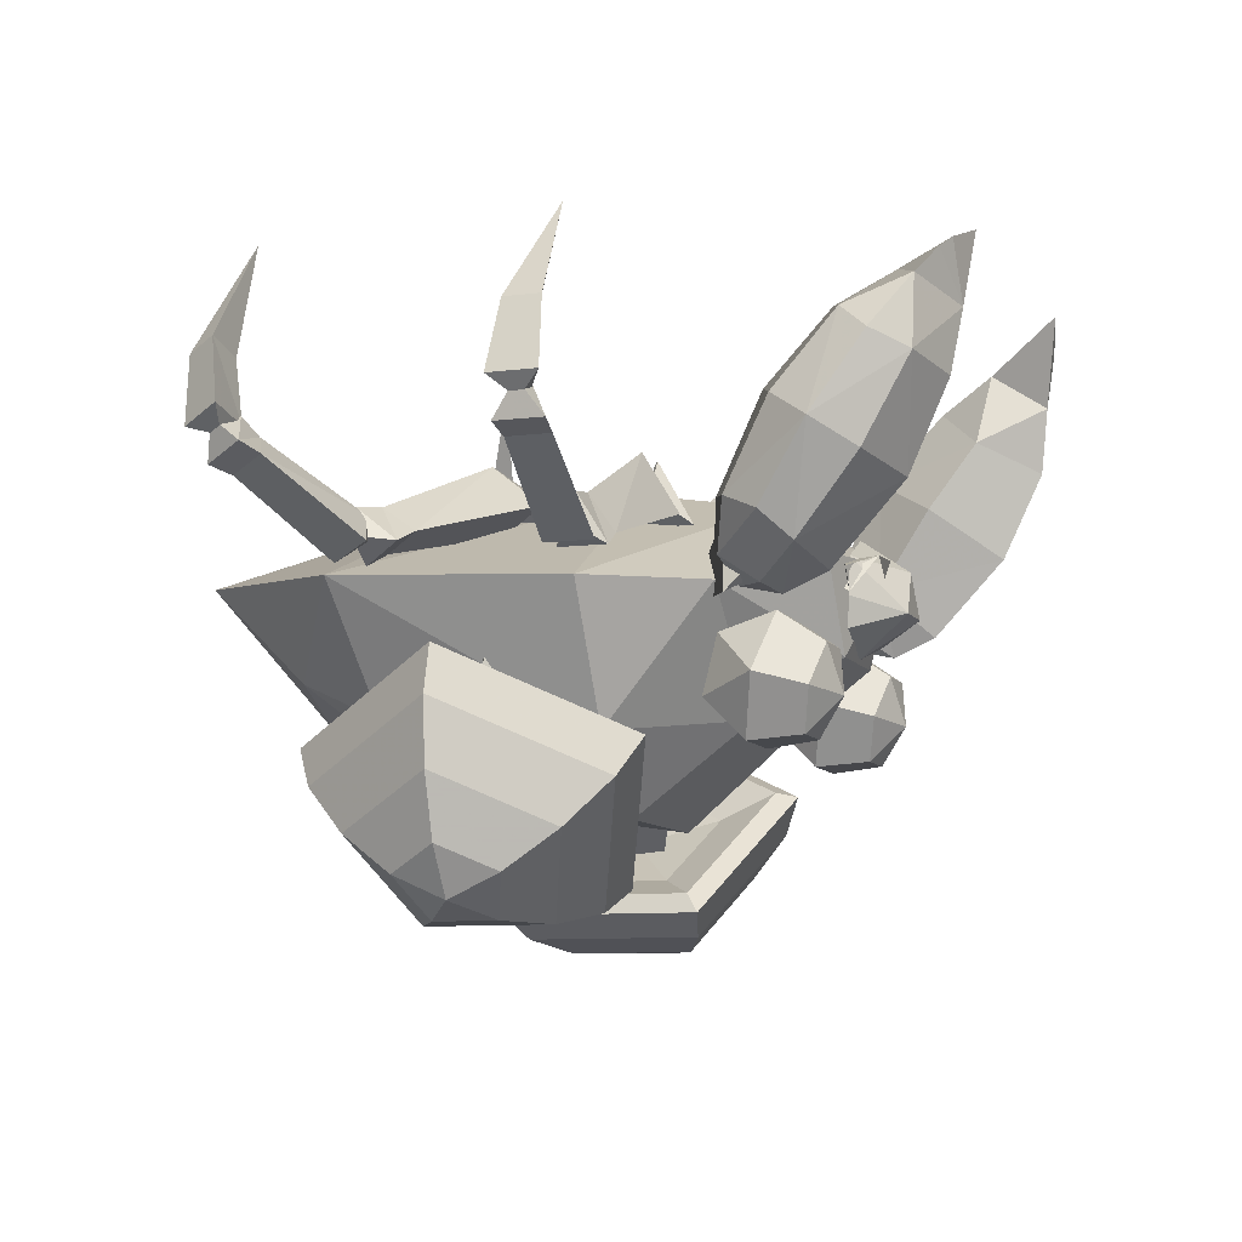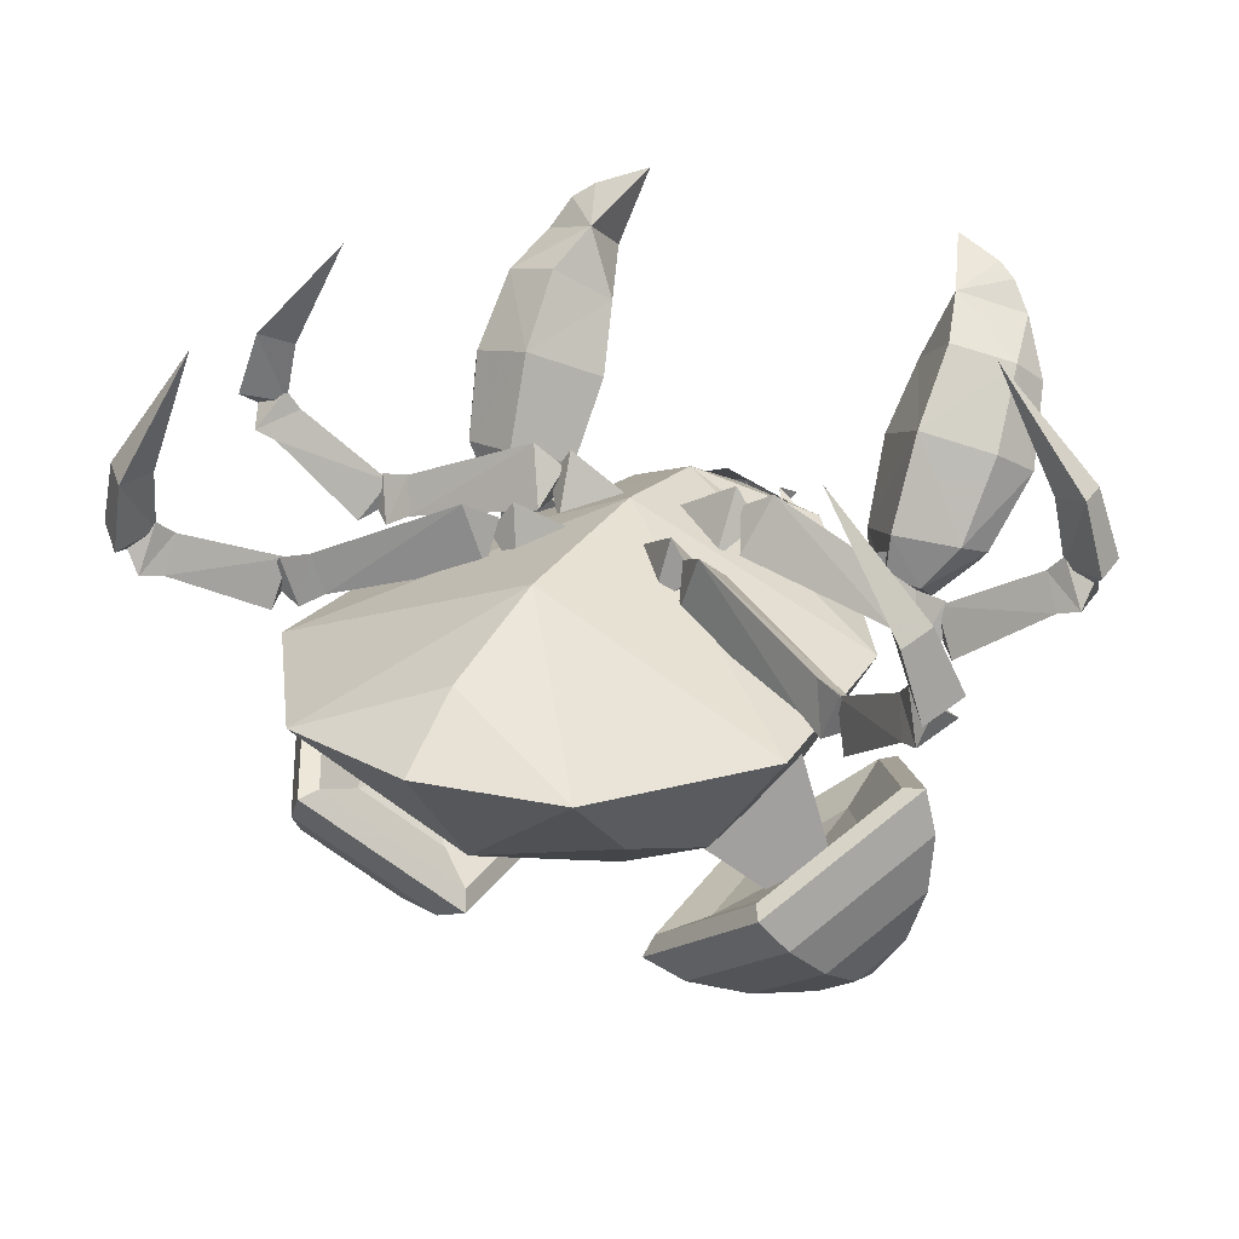
<metadata>
{"format":"obj","ext":"obj","renderer":"f3d","projection":"perspective","resolution":1024,"background":"white","views":[{"elev":-9.0,"azim":109.1,"up":"+Z"},{"elev":27.9,"azim":27.4,"up":"+Z"}]}
</metadata>
<code>
o paras
v 0.84 -1.96 -1.665
v -1e-06 -2.17 -1.628
v 0 -1.575 -2.414
v -0.84 -1.96 -1.665
v -0.84 -1.4 -2.225
v -0.455 -0.7 -2.82
v 0.455 -0.7 -2.82
v -1.54 -0.9567 -1.751
v 0.84 -1.4 -2.225
v 1.05 -0.84 -2.47
v -1.05 -0.84 -2.47
v 1.54 -0.9567 -1.751
v 0.49 0.406 -2.995
v -1.47 0.42 -1.812
v -1.05 0.42 -2.575
v 0 -0.84 -1.14
v 0 0.28 -1.105
v 1.05 0.42 -2.575
v 1.47 0.42 -1.812
v 0 1.054 -1.229
v -1.074 1.054 -1.812
v 1.074 1.054 -1.812
v -0.616 1.54 -1.616
v 0.616 1.54 -1.616
v 0 1.75 -1.616
v 0.28 1.54 -2.134
v -0.28 1.54 -2.134
v 0.3871 1.054 -2.47
v -0.49 0.406 -2.995
v -0.3871 1.054 -2.47
v 0 -1.68 -1.334
v -0.1468 0.03681 -1.271
v -0.5838 0.07661 -1.358
v -0.4857 -0.1783 -1.045
v -0.4162 -0.2766 -1.442
v -0.6306 -0.1985 -1.248
v 0.4857 -0.1783 -1.045
v 0.5838 0.0766 -1.358
v 0.1468 0.03681 -1.271
v 0.6306 -0.1985 -1.248
v 0.4162 -0.2766 -1.442
v -0.1241 0.56 -1.263
v -0.5 0.76 -1.4
v -0.5257 0.56 -1.037
v -0.5 0.36 -1.4
v -0.6624 0.56 -1.246
v 0.5257 0.56 -1.037
v 0.5 0.76 -1.4
v 0.1241 0.56 -1.263
v 0.6624 0.56 -1.246
v 0.5 0.36 -1.4
v 0.414 1.604 -1.799
v -0.414 1.604 -1.799
v 0.14 1.859 -1.89
v 0.385 1.6 -1.6
v 0.42 1.6 -1.82
v -0.42 1.6 -1.82
v -0.385 1.6 -1.6
v -0.14 1.859 -1.89
v 0 1.845 -1.645
v 0.385 1.586 -1.995
v 0 1.551 -2.114
v -0.385 1.586 -1.995
v 0 1.565 -1.45
v 0.505 1.607 -1.675
v 0.414 1.477 -1.731
v 0.414 1.477 -1.731
v 0.2953 1.77 -1.721
v 0.3521 1.816 -1.638
v 0.12 1.89 -1.676
v 0.12 1.89 -1.676
v 0.365 1.557 -1.623
v 0.365 1.557 -1.623
v 0.271 1.734 -1.588
v 0.271 1.734 -1.588
v 0.4 1.647 -1.961
v 0.526 1.652 -1.844
v 0.435 1.517 -1.88
v 0.295 1.813 -1.902
v 0.295 1.813 -1.902
v 0.365 1.865 -1.801
v 0.071 1.952 -1.799
v 0.071 1.952 -1.799
v 0.4 1.6 -1.785
v 0.295 1.771 -1.746
v 0.295 1.771 -1.746
v -0.414 1.477 -1.731
v -0.414 1.477 -1.731
v -0.505 1.607 -1.675
v -0.3521 1.816 -1.638
v -0.2953 1.77 -1.721
v -0.12 1.863 -1.683
v -0.12 1.863 -1.683
v -0.365 1.557 -1.623
v -0.365 1.557 -1.623
v -0.271 1.734 -1.588
v -0.271 1.734 -1.588
v -0.435 1.517 -1.88
v -0.526 1.652 -1.844
v -0.4 1.647 -1.961
v -0.365 1.865 -1.801
v -0.295 1.813 -1.902
v -0.295 1.813 -1.902
v -0.071 1.952 -1.799
v -0.071 1.952 -1.799
v -0.4 1.6 -1.785
v -0.295 1.771 -1.746
v -0.295 1.771 -1.746
v 0.875 1.005 -2.057
v 0.875 0.9185 -2.396
v 1.104 1.25 -2.3
v 0.9021 1.164 -2.639
v 0.8429 1.466 -2.61
v 0.9858 1.527 -2.371
v 0.7 1.642 -2.4
v 0.525 0.9185 -2.396
v 0.4979 1.164 -2.639
v 0.5571 1.466 -2.61
v 0.2958 1.25 -2.3
v 0.525 1.005 -2.057
v 0.4142 1.527 -2.371
v 0.4979 1.336 -1.961
v 0.5571 1.588 -2.131
v 0.9021 1.336 -1.961
v 0.8429 1.588 -2.131
v -0.525 1.008 -2.054
v -0.525 0.9173 -2.392
v -0.2958 1.25 -2.3
v -0.4979 1.159 -2.638
v -0.5571 1.462 -2.613
v -0.4142 1.526 -2.374
v -0.7 1.64 -2.405
v -0.875 0.9173 -2.392
v -0.9021 1.159 -2.638
v -0.8429 1.462 -2.613
v -1.104 1.25 -2.3
v -0.875 1.008 -2.054
v -0.9858 1.526 -2.374
v -0.9021 1.341 -1.962
v -0.8429 1.59 -2.135
v -0.4979 1.341 -1.962
v -0.5571 1.59 -2.135
v 1.242 -0.15 -2.071
v 0.657 -0.591 -2.562
v 1.66 -0.15 -3.365
v 0.657 0.291 -2.562
v -1.586 -0.15 -3.427
v -0.5832 -0.591 -2.624
v -1.168 -0.15 -2.133
v -0.5832 0.291 -2.624
v 1.361 1.184 -1.933
v 1.335 1.184 -1.514
v 0.6705 0.8765 -1.647
v 0.6705 0.8765 -1.647
v 1.098 1.485 -1.725
v 0.5915 1.029 -1.757
v 0.5915 1.029 -1.757
v 1.34 1.41 -1.71
v 0.6836 0.8765 -1.856
v 0.6836 0.8765 -1.856
v -0.6705 0.8765 -1.647
v -0.6705 0.8765 -1.647
v -1.335 1.184 -1.514
v -1.361 1.184 -1.933
v -0.5915 1.029 -1.757
v -0.5915 1.029 -1.757
v -1.098 1.485 -1.725
v -1.34 1.41 -1.71
v -0.6836 0.8765 -1.856
v -0.6836 0.8765 -1.856
v 2.601 0.55 -1.159
v 2.7 0.41 -1.045
v 2.45 0.55 -1.096
v 2.569 0.655 -0.6401
v 2.7 0.69 -1.045
v 2 0.55 0
v 2.569 0.445 -0.6401
v 2.366 0.55 -0.7057
v 2.366 0.55 -0.7057
v 1.769 0.55 -1.649
v 1.906 0.41 -1.727
v 1.75 0.55 -1.494
v 2.468 0.676 -1.308
v 1.906 0.69 -1.727
v 2.603 0.41 -1.259
v 2.603 0.69 -1.259
v 2.642 0.55 -1.065
v 2.468 0.424 -1.308
v 2.351 0.55 -1.134
v 2.448 0.55 -1.027
v 0.559 0.55 -1.149
v 0.6401 0.375 -1.364
v 0.7599 0.55 -1.036
v 1.55 0.676 -1.628
v 0.6401 0.725 -1.364
v 1.884 0.55 -1.631
v 1.705 0.69 -1.715
v 1.8 0.55 -1.452
v 1.55 0.424 -1.628
v 1.624 0.55 -1.425
v 1.705 0.41 -1.715
v 2.379 -1.141 -1.166
v 2.4 -1.338 -1.111
v 2.242 -1.096 -1.088
v 2.378 -1.205 -0.6387
v 2.526 -1.103 -1.026
v 1.8 -1.25 0
v 2.284 -1.381 -0.702
v 2.152 -1.184 -0.7096
v 2.152 -1.184 -0.7096
v 1.713 -0.6227 -1.622
v 1.781 -0.7832 -1.74
v 1.675 -0.6555 -1.474
v 2.342 -0.9357 -1.266
v 1.907 -0.5476 -1.655
v 2.336 -1.236 -1.301
v 2.462 -1.001 -1.216
v 2.407 -1.189 -1.074
v 2.229 -1.148 -1.342
v 2.159 -1.034 -1.136
v 2.23 -1.109 -1.035
v 0.5675 -0.1987 -1.152
v 0.5977 -0.3102 -1.417
v 0.7237 -0.3322 -1.047
v 1.576 -0.418 -1.555
v 0.7549 -0.02536 -1.288
v 1.813 -0.6809 -1.605
v 1.733 -0.4534 -1.63
v 1.708 -0.6988 -1.438
v 1.463 -0.6231 -1.648
v 1.549 -0.6225 -1.412
v 1.607 -0.6812 -1.734
v -2.46 0.5454 -1.114
v -2.709 0.4048 -1.06
v -2.613 0.5458 -1.175
v -2.709 0.6848 -1.058
v -2.57 0.6466 -0.6554
v -2.57 0.4366 -0.6572
v -1.99 0.537 -0.02663
v -2.369 0.5423 -0.7256
v -2.369 0.5423 -0.7256
v -1.752 0.5491 -1.492
v -1.903 0.4109 -1.73
v -1.769 0.5504 -1.648
v -1.903 0.6909 -1.727
v -2.474 0.6731 -1.321
v -2.653 0.545 -1.083
v -2.611 0.6866 -1.275
v -2.611 0.4066 -1.277
v -2.474 0.4211 -1.323
v -2.46 0.5448 -1.04
v -2.361 0.5458 -1.145
v -0.7599 0.55 -1.036
v -0.6401 0.375 -1.364
v -0.559 0.55 -1.149
v -0.6401 0.725 -1.364
v -1.55 0.676 -1.628
v -1.8 0.55 -1.452
v -1.705 0.69 -1.715
v -1.884 0.55 -1.631
v -1.624 0.55 -1.425
v -1.55 0.424 -1.628
v -1.705 0.41 -1.715
v -2.14 -1.227 -1.134
v -2.214 -1.506 -1.168
v -2.248 -1.311 -1.225
v -2.414 -1.32 -1.105
v -2.288 -1.376 -0.7002
v -2.138 -1.515 -0.7481
v -1.8 -1.25 0
v -2.072 -1.287 -0.7459
v -2.072 -1.287 -0.7459
v -1.694 -0.6312 -1.465
v -1.725 -0.7823 -1.738
v -1.723 -0.61 -1.618
v -1.925 -0.597 -1.674
v -2.263 -1.103 -1.326
v -2.27 -1.366 -1.136
v -2.363 -1.202 -1.289
v -2.163 -1.387 -1.353
v -2.083 -1.27 -1.383
v -2.132 -1.236 -1.08
v -2.075 -1.142 -1.174
v -0.7237 -0.3322 -1.047
v -0.5977 -0.3102 -1.417
v -0.5675 -0.1987 -1.152
v -0.7549 -0.02536 -1.288
v -1.576 -0.418 -1.555
v -1.708 -0.6988 -1.438
v -1.733 -0.4534 -1.63
v -1.813 -0.6809 -1.605
v -1.549 -0.6225 -1.412
v -1.463 -0.6231 -1.648
v -1.607 -0.6812 -1.734
v 0.6476 0.3684 -3.269
v 0.61 0.4425 -3.383
v 0.61 -0.7425 -3.383
v 0.6476 -0.6684 -3.269
v 0.903 0.1629 -3.178
v 0.903 -0.4629 -3.178
v 1.295 -0.15 -2.931
v 1.641 -0.15 -2.559
v 1.359 0.3563 -2.795
v 1.87 -0.15 -2.243
v 1.403 0.6888 -2.635
v 2.007 -0.15 -2.211
v 1.473 0.8087 -2.658
v 1.403 -0.9888 -2.635
v 1.473 -1.109 -2.658
v 1.359 -0.6563 -2.795
v 1.607 -0.9948 -2.875
v 2.077 -0.15 -2.481
v 0.8462 -0.6721 -3.513
v 0.8462 0.3721 -3.513
v 1.18 0.2203 -3.586
v 1.18 -0.5203 -3.586
v 1.607 0.6948 -2.875
v 1.719 0.4492 -3.133
v 1.719 -0.7492 -3.133
v 2.053 -0.15 -2.853
v 1.775 0.1496 -3.351
v 1.761 -0.15 -3.486
v 1.505 0.03515 -3.577
v 1.505 -0.3352 -3.577
v 1.775 -0.4496 -3.351
v 1.942 -0.15 -3.211
v -0.5739 -0.6684 -3.331
v -0.5363 -0.7425 -3.445
v -0.5363 0.4425 -3.445
v -0.5739 0.3684 -3.331
v -0.8292 -0.4629 -3.24
v -0.8292 0.1629 -3.24
v -1.222 -0.15 -2.993
v -1.285 0.3563 -2.857
v -1.567 -0.15 -2.621
v -1.329 0.6888 -2.697
v -1.796 -0.15 -2.305
v -1.4 0.8087 -2.72
v -1.933 -0.15 -2.272
v -1.4 -1.109 -2.72
v -1.329 -0.9888 -2.697
v -1.285 -0.6563 -2.857
v -2.003 -0.15 -2.542
v -1.533 -0.9948 -2.937
v -0.7724 -0.6721 -3.575
v -0.7724 0.3721 -3.575
v -1.106 -0.5203 -3.647
v -1.106 0.2203 -3.647
v -1.645 0.4492 -3.195
v -1.533 0.6948 -2.937
v -1.979 -0.15 -2.915
v -1.645 -0.7492 -3.195
v -1.431 0.03515 -3.639
v -1.687 -0.15 -3.548
v -1.701 0.1496 -3.413
v -1.431 -0.3352 -3.639
v -1.868 -0.15 -3.273
v -1.701 -0.4496 -3.413
v 1.215 1.231 -1.882
v 1.409 1.394 -1.899
v 1.422 1.174 -1.75
v 1.639 2.249 -0.8218
v 1.174 2.409 -0.5039
v 1.582 2.251 -0.4146
v 1.271 1.377 -0.8714
v 1.287 1.76 -0.4713
v 1.013 2.016 -0.7125
v 1.243 1.111 -1.42
v 1.228 1.101 -1.691
v 1.618 1.26 -1.484
v 0.931 1.743 -1.106
v 0.9735 1.429 -1.571
v 1.66 1.883 -0.5726
v 1.701 1.531 -0.996
v 1.848 1.762 -1.161
v 1.597 1.626 -1.734
v 1.675 1.988 -1.308
v 1.208 1.457 -1.934
v 1.21 1.706 -1.825
v 1.228 2.12 -1.377
v 1.192 2.079 -0.279
v 1.065 1.276 -1.803
v 1.709 1.465 -1.58
v 1.768 2.051 -0.7231
v 1.253 2.354 -0.876
v 1.448 2.352 -0.255
v 1.337 2.397 -0.1789
v 1.047 2.458 -0.0662
v -1.422 1.174 -1.75
v -1.409 1.394 -1.899
v -1.215 1.231 -1.882
v -1.582 2.251 -0.4146
v -1.174 2.409 -0.5039
v -1.639 2.249 -0.8218
v -1.013 2.016 -0.7125
v -1.287 1.76 -0.4713
v -1.271 1.377 -0.8714
v -1.618 1.26 -1.484
v -1.228 1.101 -1.691
v -1.243 1.111 -1.42
v -0.9735 1.429 -1.571
v -0.931 1.743 -1.106
v -1.848 1.762 -1.161
v -1.701 1.531 -0.996
v -1.66 1.883 -0.5726
v -1.675 1.988 -1.308
v -1.597 1.626 -1.734
v -1.21 1.706 -1.825
v -1.208 1.457 -1.934
v -1.228 2.12 -1.377
v -1.192 2.079 -0.279
v -1.065 1.276 -1.803
v -1.709 1.465 -1.58
v -1.768 2.051 -0.7231
v -1.253 2.354 -0.876
v -1.348 2.428 -0.1352
v -1.348 2.428 -0.1352
v -1.482 2.373 -0.2266
v -1.482 2.373 -0.2266
v -1 2.5 -1e-06
f 3 1 2
f 2 4 3
f 31 4 2
f 31 16 4
f 1 16 31
f 1 12 16
f 12 1 9
f 9 10 12
f 7 10 9
f 7 13 10
f 29 13 7
f 29 28 13
f 30 28 29
f 30 27 28
f 21 27 30
f 21 23 27
f 20 23 21
f 20 25 23
f 24 25 20
f 24 26 25
f 22 26 24
f 22 28 26
f 18 28 22
f 18 13 28
f 10 13 18
f 18 12 10
f 19 12 18
f 19 17 12
f 20 17 19
f 20 14 17
f 21 14 20
f 21 15 14
f 30 15 21
f 30 29 15
f 11 15 29
f 11 8 15
f 5 8 11
f 5 4 8
f 3 4 5
f 5 6 3
f 11 6 5
f 11 29 6
f 7 6 29
f 7 3 6
f 9 3 7
f 9 1 3
f 2 1 31
f 8 14 15
f 8 17 14
f 16 17 8
f 16 12 17
f 16 8 4
f 27 26 28
f 27 25 26
f 23 25 27
f 22 19 18
f 22 20 19
f 24 20 22
f 33 34 32
f 33 36 34
f 35 36 33
f 35 34 36
f 32 34 35
f 35 33 32
f 38 39 37
f 38 41 39
f 40 41 38
f 40 37 41
f 38 37 40
f 37 39 41
f 43 44 42
f 43 46 44
f 45 46 43
f 45 44 46
f 42 44 45
f 45 43 42
f 48 49 47
f 48 51 49
f 50 51 48
f 50 47 51
f 48 47 50
f 47 49 51
f 74 52 67
f 68 69 74
f 75 69 68
f 73 65 75
f 52 65 73
f 96 94 88
f 96 91 94
f 56 54 55
f 56 61 54
f 62 54 61
f 62 59 54
f 63 59 62
f 63 57 59
f 58 59 57
f 58 60 59
f 64 60 58
f 64 55 60
f 54 60 55
f 54 59 60
f 112 116 117
f 112 110 116
f 111 110 112
f 111 109 110
f 124 109 111
f 124 122 109
f 120 109 122
f 120 110 109
f 116 110 120
f 120 119 116
f 122 119 120
f 119 117 116
f 117 118 112
f 117 121 118
f 119 121 117
f 119 122 121
f 123 121 122
f 123 115 121
f 125 115 123
f 125 114 115
f 124 114 125
f 124 111 114
f 112 114 111
f 112 113 114
f 118 113 112
f 118 115 113
f 121 115 118
f 114 113 115
f 122 125 123
f 122 124 125
f 129 133 134
f 129 127 133
f 128 127 129
f 128 126 127
f 141 126 128
f 141 139 126
f 137 126 139
f 137 127 126
f 133 127 137
f 137 136 133
f 139 136 137
f 136 134 133
f 134 135 129
f 134 138 135
f 136 138 134
f 136 139 138
f 140 138 139
f 140 132 138
f 142 132 140
f 142 131 132
f 141 131 142
f 141 128 131
f 129 131 128
f 129 130 131
f 135 130 129
f 135 132 130
f 138 132 135
f 131 130 132
f 139 142 140
f 139 141 142
f 143 144 145
f 146 143 145
f 144 146 145
f 147 148 149
f 147 149 150
f 147 150 148
f 157 151 159
f 157 155 151
f 158 151 155
f 158 152 151
f 155 152 158
f 155 156 152
f 154 152 156
f 153 151 152
f 153 160 151
f 164 166 169
f 164 167 166
f 168 167 164
f 168 163 167
f 164 163 168
f 164 161 163
f 170 161 164
f 163 165 167
f 163 162 165
f 177 176 178
f 177 174 176
f 172 174 177
f 172 175 174
f 171 175 172
f 171 173 175
f 172 173 171
f 172 177 173
f 178 173 177
f 173 174 175
f 173 179 174
f 176 174 179
f 208 207 209
f 208 205 207
f 203 205 208
f 203 206 205
f 202 206 203
f 202 204 206
f 203 204 202
f 203 208 204
f 209 204 208
f 204 205 206
f 204 210 205
f 207 205 210
f 239 238 240
f 239 237 238
f 241 237 239
f 241 233 237
f 236 237 233
f 236 234 237
f 235 234 236
f 235 233 234
f 236 233 235
f 234 238 237
f 234 233 238
f 240 238 233
f 270 269 271
f 270 268 269
f 272 268 270
f 272 264 268
f 267 268 264
f 267 265 268
f 266 265 267
f 266 264 265
f 267 264 266
f 265 269 268
f 265 264 269
f 271 269 264
f 181 182 180
f 181 188 182
f 183 188 181
f 183 186 188
f 189 186 183
f 189 190 186
f 185 190 189
f 185 187 190
f 186 187 185
f 186 190 187
f 185 188 186
f 185 189 188
f 182 188 189
f 189 183 182
f 184 182 183
f 184 180 182
f 181 180 184
f 184 183 181
f 192 193 191
f 192 199 193
f 194 199 192
f 194 197 199
f 200 197 194
f 200 198 197
f 201 198 200
f 201 196 198
f 197 196 201
f 197 198 196
f 201 199 197
f 201 200 199
f 193 199 200
f 200 194 193
f 195 193 194
f 195 191 193
f 192 191 195
f 195 194 192
f 212 213 211
f 212 219 213
f 214 219 212
f 214 217 219
f 220 217 214
f 220 221 217
f 216 221 220
f 216 218 221
f 217 218 216
f 217 221 218
f 216 219 217
f 216 220 219
f 213 219 220
f 220 214 213
f 215 213 214
f 215 211 213
f 212 211 215
f 215 214 212
f 223 224 222
f 223 230 224
f 225 230 223
f 225 228 230
f 231 228 225
f 231 229 228
f 232 229 231
f 232 227 229
f 228 227 232
f 228 229 227
f 232 230 228
f 232 231 230
f 224 230 231
f 231 225 224
f 226 224 225
f 226 222 224
f 223 222 226
f 226 225 223
f 243 244 242
f 243 245 244
f 246 245 243
f 246 242 245
f 252 242 246
f 252 250 242
f 249 250 252
f 249 248 250
f 247 248 249
f 247 251 248
f 249 251 247
f 249 252 251
f 248 251 252
f 252 246 248
f 250 248 246
f 246 243 250
f 242 250 243
f 244 245 242
f 254 255 253
f 254 256 255
f 257 256 254
f 257 253 256
f 261 253 257
f 261 262 253
f 263 262 261
f 263 259 262
f 260 259 263
f 260 258 259
f 263 258 260
f 263 261 258
f 259 258 261
f 261 257 259
f 262 259 257
f 257 254 262
f 253 262 254
f 255 256 253
f 274 275 273
f 274 276 275
f 277 276 274
f 277 273 276
f 283 273 277
f 283 281 273
f 280 281 283
f 280 279 281
f 278 279 280
f 278 282 279
f 280 282 278
f 280 283 282
f 279 282 283
f 283 277 279
f 281 279 277
f 277 274 281
f 273 281 274
f 275 276 273
f 285 286 284
f 285 287 286
f 288 287 285
f 288 284 287
f 292 284 288
f 292 293 284
f 294 293 292
f 294 290 293
f 291 290 294
f 291 289 290
f 294 289 291
f 294 292 289
f 290 289 292
f 292 288 290
f 293 290 288
f 288 285 293
f 284 293 285
f 286 287 284
f 298 296 297
f 298 295 296
f 300 295 298
f 300 299 295
f 299 300 301
f 302 303 301
f 304 303 302
f 304 305 303
f 306 305 304
f 306 307 305
f 304 309 306
f 304 308 309
f 302 308 304
f 302 310 308
f 310 302 301
f 303 299 301
f 305 299 303
f 305 295 299
f 307 295 305
f 307 296 295
f 308 297 309
f 308 298 297
f 310 298 308
f 310 300 298
f 300 310 301
f 330 328 329
f 330 327 328
f 332 327 330
f 332 331 327
f 333 331 332
f 333 334 335
f 336 335 334
f 336 337 335
f 338 337 336
f 338 339 337
f 341 339 340
f 341 337 339
f 342 337 341
f 342 335 337
f 333 335 342
f 333 332 334
f 330 334 332
f 330 336 334
f 329 336 330
f 329 338 336
f 327 340 328
f 327 341 340
f 331 341 327
f 331 342 341
f 333 342 331
f 312 309 311
f 312 306 309
f 317 306 312
f 317 307 306
f 314 307 317
f 314 296 307
f 313 296 314
f 313 297 296
f 311 297 313
f 311 309 297
f 316 314 315
f 316 313 314
f 319 313 316
f 319 311 313
f 320 311 319
f 320 312 311
f 318 312 320
f 318 317 312
f 315 317 318
f 315 314 317
f 323 318 321
f 323 315 318
f 324 315 323
f 324 316 315
f 325 316 324
f 325 319 316
f 326 319 325
f 326 320 319
f 321 320 326
f 321 318 320
f 344 339 343
f 344 340 339
f 345 340 344
f 345 328 340
f 346 328 345
f 346 329 328
f 350 329 346
f 350 338 329
f 343 338 350
f 343 339 338
f 348 345 347
f 348 346 345
f 349 346 348
f 349 350 346
f 351 350 349
f 351 343 350
f 352 343 351
f 352 344 343
f 347 344 352
f 347 345 344
f 355 348 353
f 355 349 348
f 357 349 355
f 357 351 349
f 358 351 357
f 358 352 351
f 356 352 358
f 356 347 352
f 353 347 356
f 353 348 347
f 322 323 321
f 322 324 323
f 325 324 322
f 322 326 325
f 321 326 322
f 354 355 353
f 354 357 355
f 358 357 354
f 354 356 358
f 353 356 354
f 368 361 370
f 368 369 361
f 372 369 368
f 372 382 369
f 379 382 372
f 379 378 382
f 376 378 379
f 376 360 378
f 399 398 389
f 399 400 398
f 412 400 399
f 412 401 400
f 409 401 412
f 409 408 401
f 390 408 409
f 390 407 408
f 382 359 369
f 382 378 359
f 360 359 378
f 360 361 359
f 383 361 360
f 383 370 361
f 375 370 383
f 375 374 370
f 373 374 375
f 373 365 374
f 366 365 373
f 366 367 365
f 381 367 366
f 381 363 367
f 388 363 381
f 388 387 363
f 381 387 388
f 381 386 387
f 364 386 381
f 364 363 386
f 362 363 364
f 362 385 363
f 380 385 362
f 380 367 385
f 371 367 380
f 371 365 367
f 372 365 371
f 372 368 365
f 370 365 368
f 370 374 365
f 361 369 359
f 363 385 367
f 387 386 363
f 380 372 371
f 380 379 372
f 376 379 380
f 380 377 376
f 362 377 380
f 362 375 377
f 384 375 362
f 384 373 375
f 364 373 384
f 364 381 373
f 366 373 381
f 364 384 362
f 375 376 377
f 375 383 376
f 360 376 383
f 399 391 412
f 399 389 391
f 390 391 389
f 390 409 391
f 412 391 409
f 413 390 389
f 413 407 390
f 403 407 413
f 403 406 407
f 394 406 403
f 394 410 406
f 415 410 394
f 415 395 410
f 393 395 415
f 393 411 395
f 420 411 393
f 420 416 411
f 418 411 416
f 418 392 411
f 405 411 392
f 405 396 411
f 397 396 405
f 397 395 396
f 402 395 397
f 402 410 395
f 401 410 402
f 401 408 410
f 407 410 408
f 407 406 410
f 411 396 395
f 397 401 402
f 397 400 401
f 398 400 397
f 397 404 398
f 405 404 397
f 405 403 404
f 414 403 405
f 414 394 403
f 392 394 414
f 392 393 394
f 419 393 392
f 419 417 393
f 420 393 417
f 393 415 394
f 392 414 405
f 403 398 404
f 403 413 398
f 389 398 413

</code>
